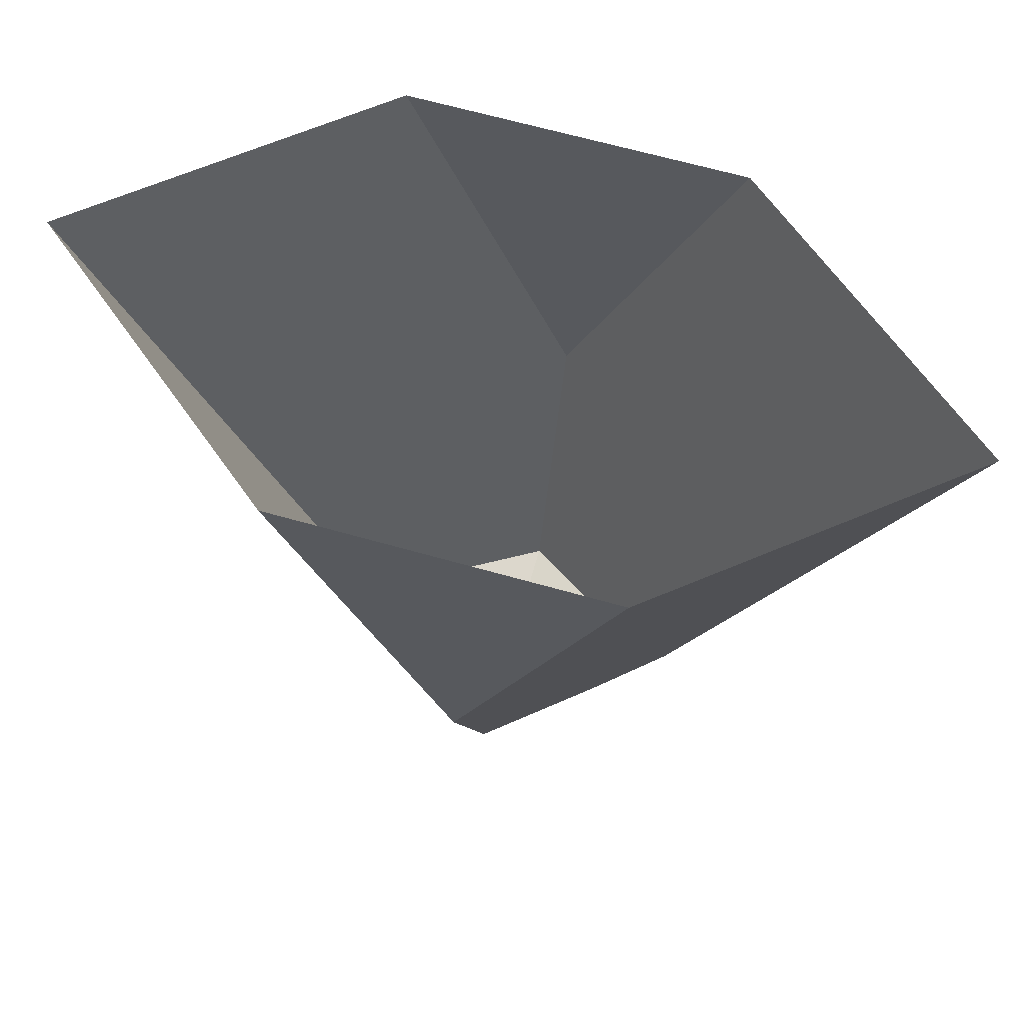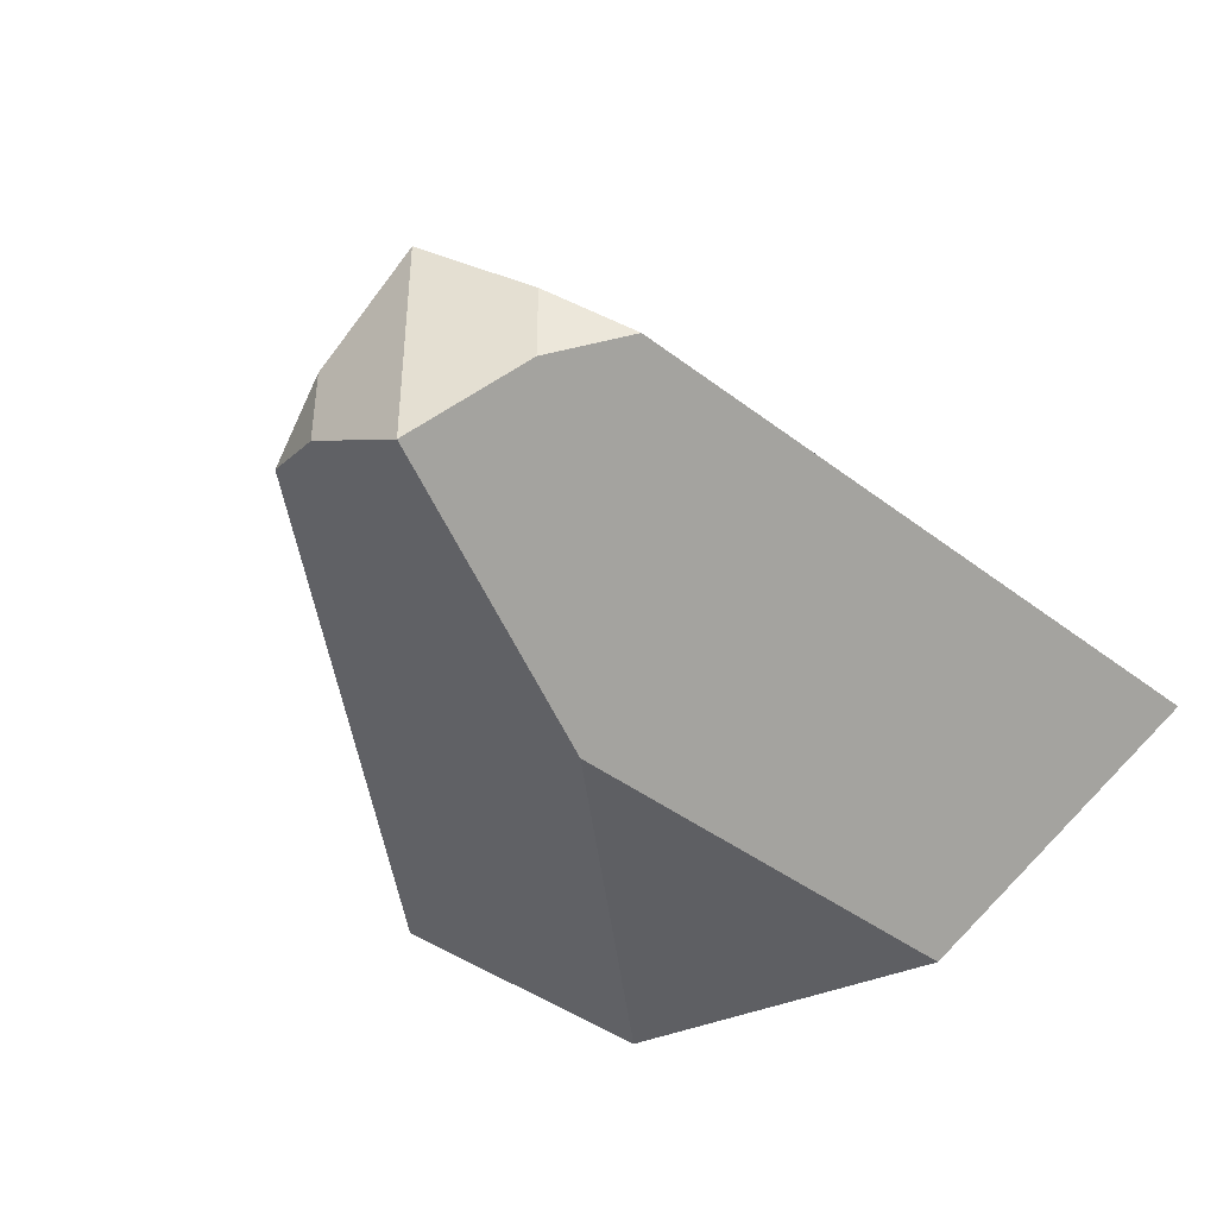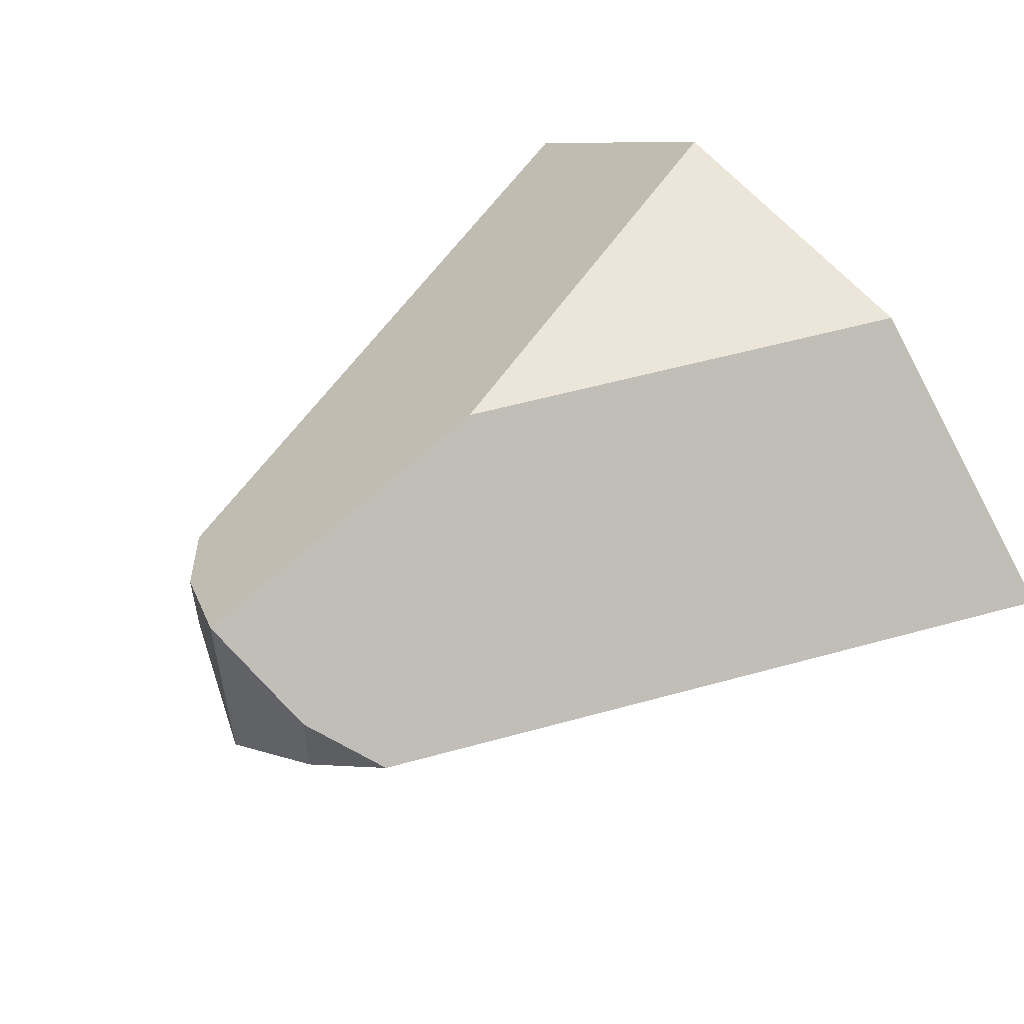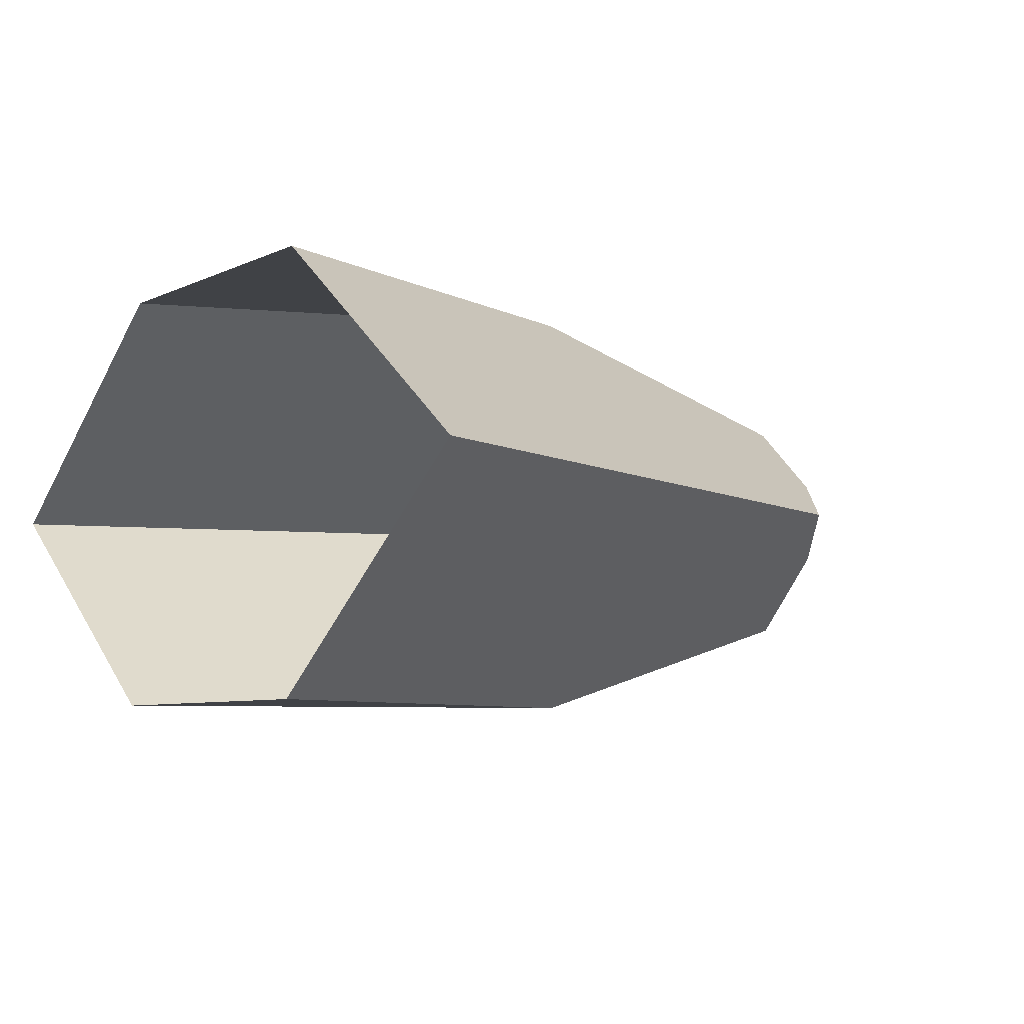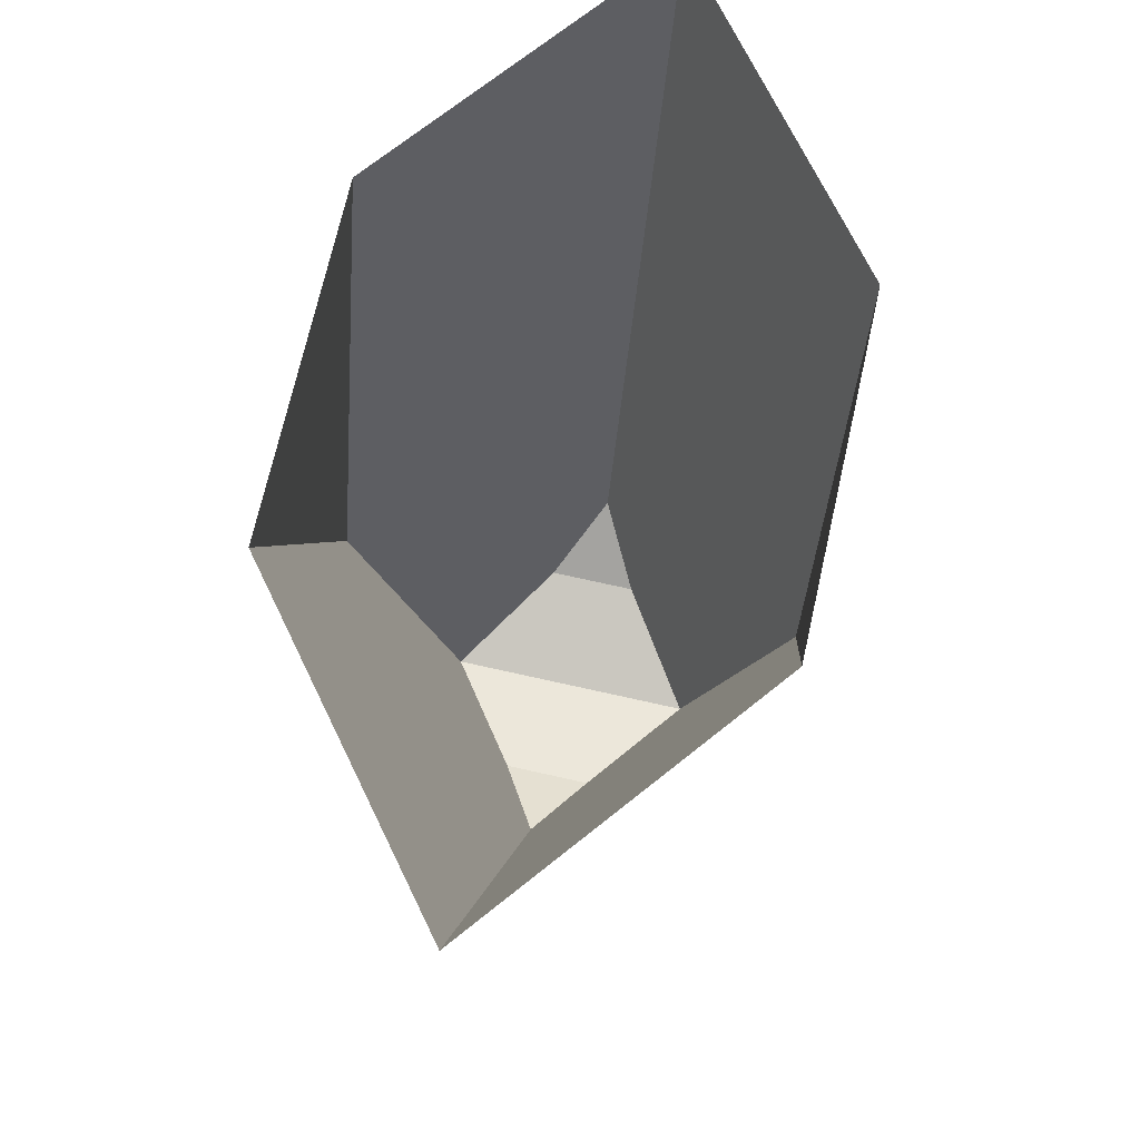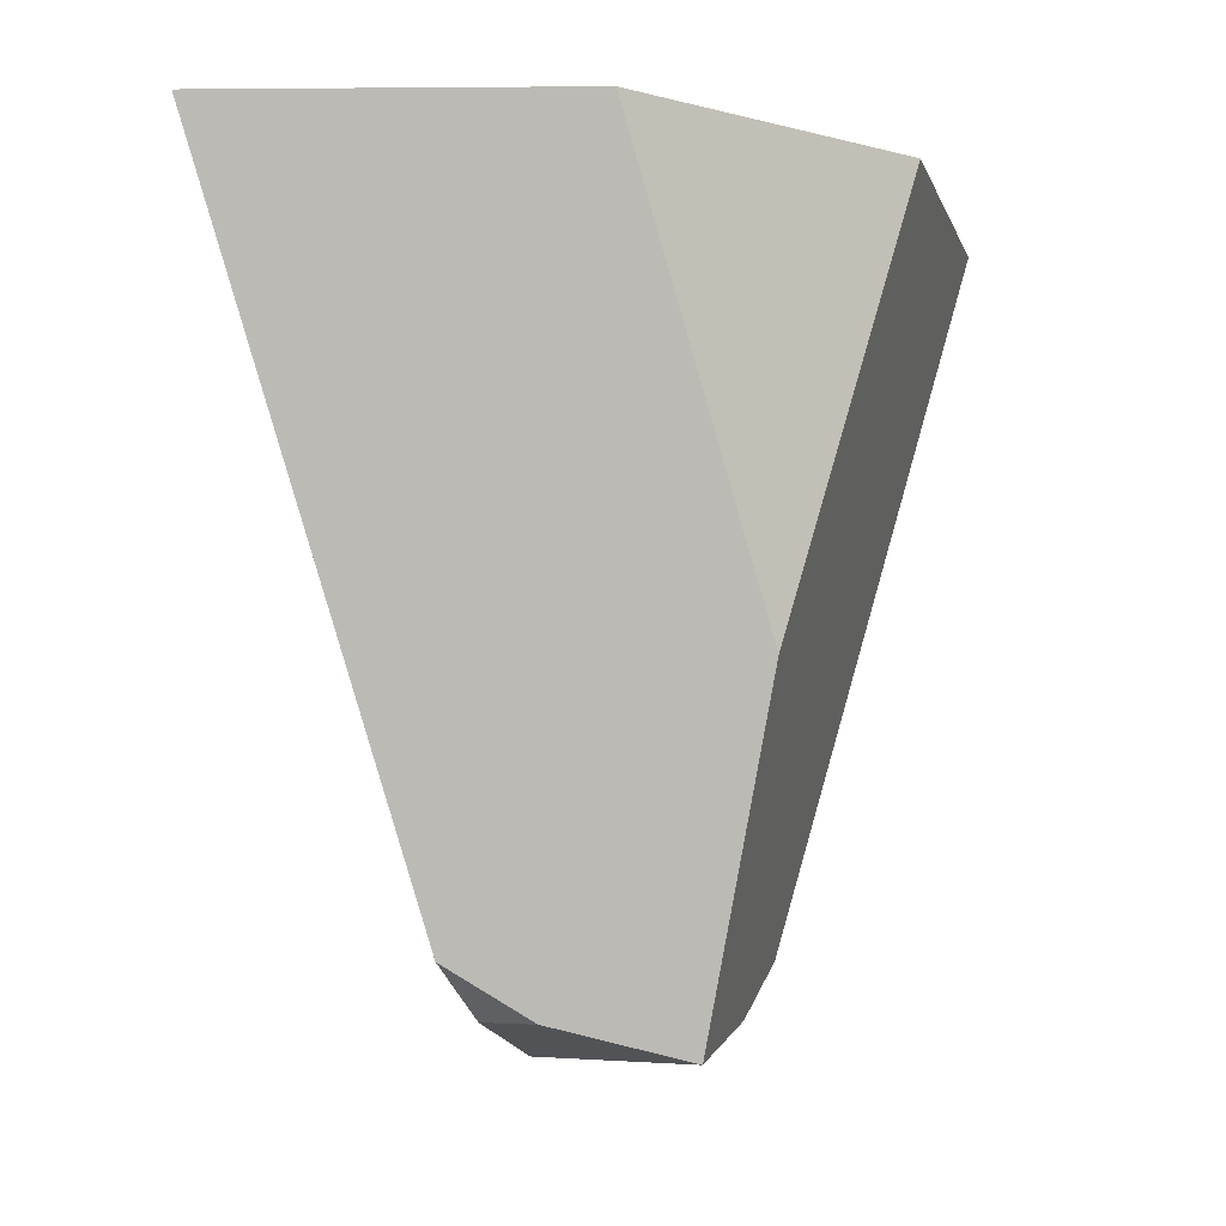
<metadata>
{"format":"obj","ext":"obj","renderer":"f3d","projection":"perspective","resolution":1024,"background":"white","views":[{"elev":66.4,"azim":-164.2,"up":"+Z"},{"elev":-41.7,"azim":-153.3,"up":"+Y"},{"elev":54.6,"azim":-126.9,"up":"+Y"},{"elev":-6.5,"azim":54.0,"up":"+Y"},{"elev":71.2,"azim":102.7,"up":"+Z"},{"elev":-7.0,"azim":-37.4,"up":"+Z"}]}
</metadata>
<code>
v -0.15 -0.2 0
v 0 -0.2 -0.4
v 0.15 -0.2 0
v 0.15 0.2 0
v 0 0.2 -0.4
v -0.15 0.2 0
v 0.15 -0.2 0
v 0 -0.11 -0.7
v 0.1 -0.039 -0.67
v 0.4 0 0
v 0.4 0 0
v 0.1 -0.039 -0.67
v 0.1661 0 -0.6238
v 0 -0.11 -0.7
v 0.15 -0.2 0
v 0 -0.2 -0.4
v -0.4 0 0
v -0.1 -0.039 -0.67
v 0 -0.11 -0.7
v -0.15 -0.2 0
v -0.1661 0 -0.6238
v -0.1 -0.039 -0.67
v -0.4 0 0
v 0 -0.2 -0.4
v -0.15 -0.2 0
v 0 -0.11 -0.7
v 0.4 0 0
v 0.1 0.039 -0.67
v 0 0.11 -0.7
v 0.15 0.2 0
v 0.1661 0 -0.6238
v 0.1 0.039 -0.67
v 0.4 0 0
v 0 0.2 -0.4
v 0.15 0.2 0
v 0 0.11 -0.7
v -0.15 0.2 0
v 0 0.11 -0.7
v -0.1 0.039 -0.67
v -0.4 0 0
v -0.4 0 0
v -0.1 0.039 -0.67
v -0.1661 0 -0.6238
v 0 0.11 -0.7
v -0.15 0.2 0
v 0 0.2 -0.4
v 0 0.11 -0.7
v 0.1 0.039 -0.67
v 0.1 -0.039 -0.67
v 0 -0.11 -0.7
v 0.1 0.039 -0.67
v 0.1661 0 -0.6238
v 0.1 -0.039 -0.67
v 0 -0.11 -0.7
v -0.1 -0.039 -0.67
v -0.1 0.039 -0.67
v 0 0.11 -0.7
v -0.1 -0.039 -0.67
v -0.1661 0 -0.6238
v -0.1 0.039 -0.67
g mesh7438547
f 1 2 3
f 4 5 6
g mesh7438548
f 7 8 9
f 9 10 7
f 11 12 13
f 14 15 16
f 17 18 19
f 19 20 17
f 21 22 23
f 24 25 26
f 27 28 29
f 29 30 27
f 31 32 33
f 34 35 36
f 37 38 39
f 39 40 37
f 41 42 43
f 44 45 46
g mesh7438549
f 47 48 49
f 49 50 47
f 51 52 53
f 54 55 56
f 56 57 54
f 58 59 60

</code>
